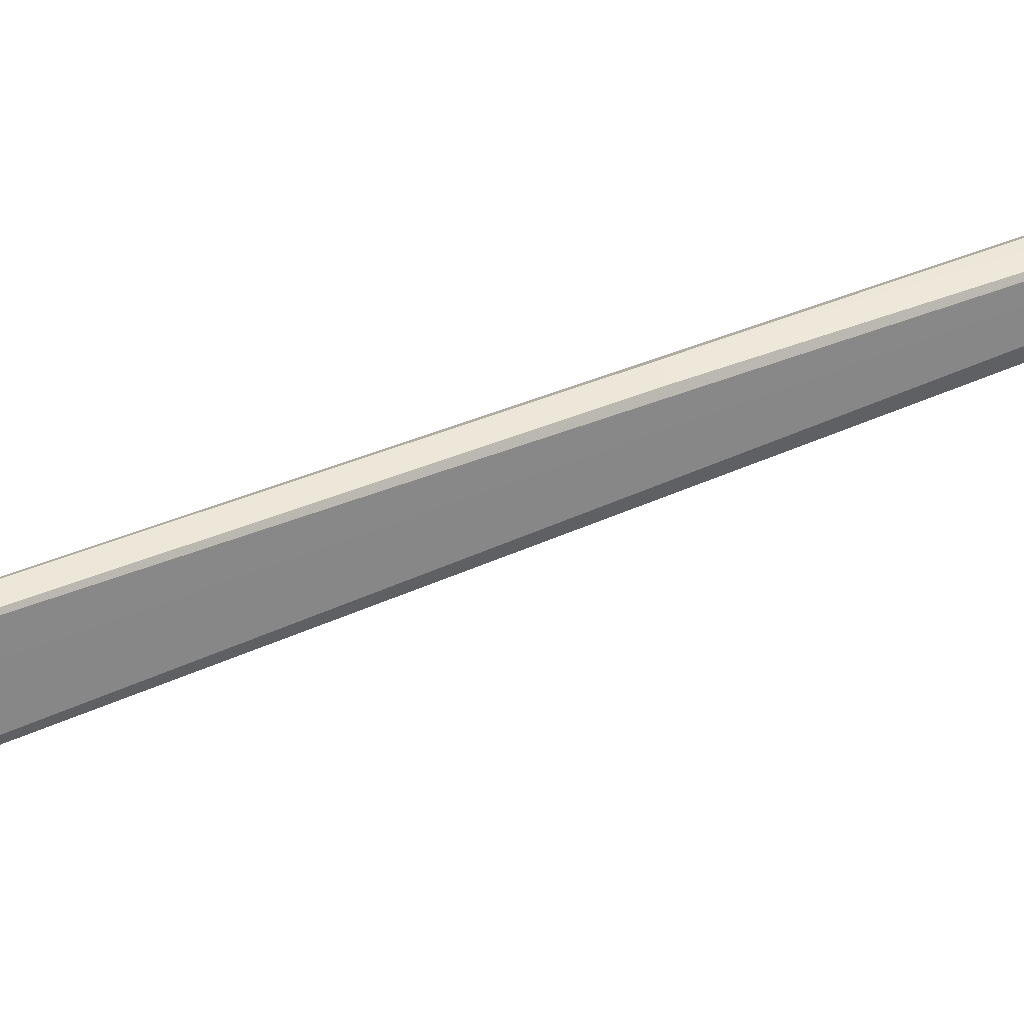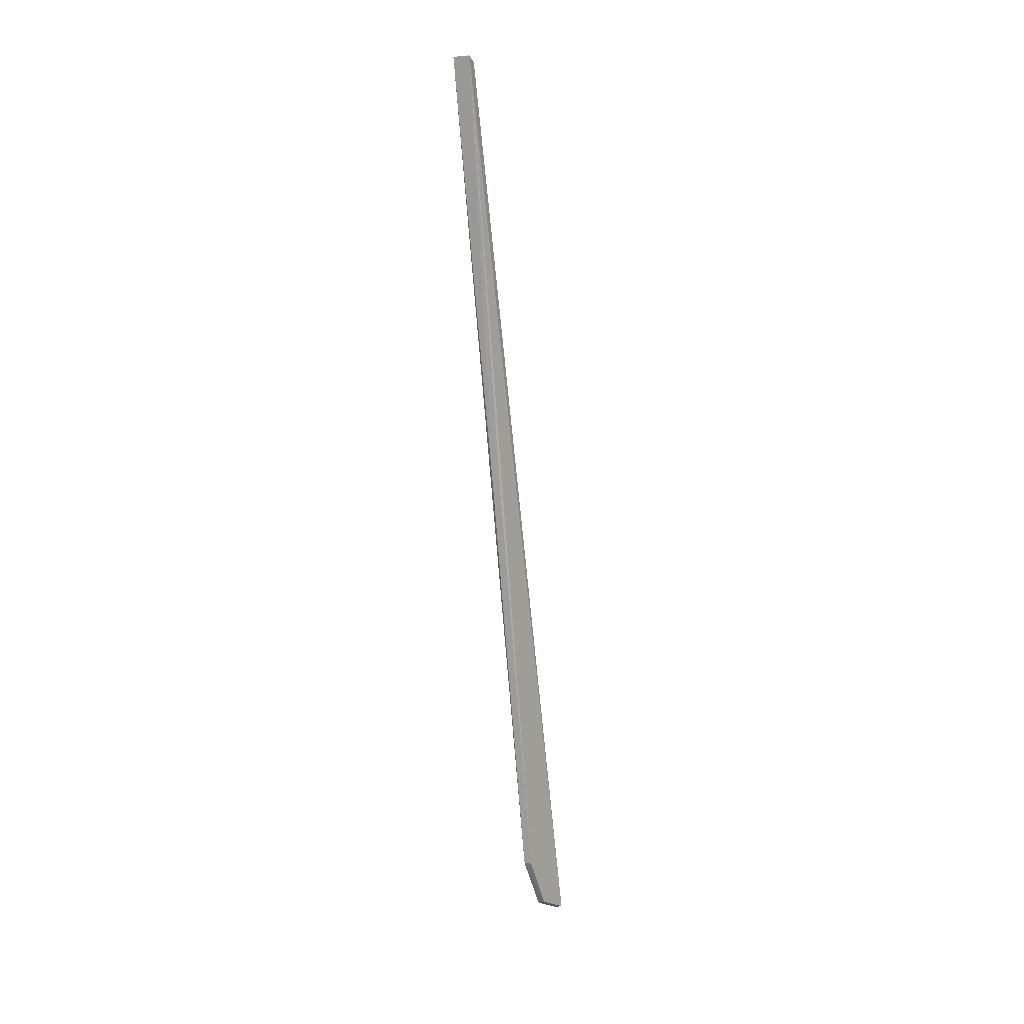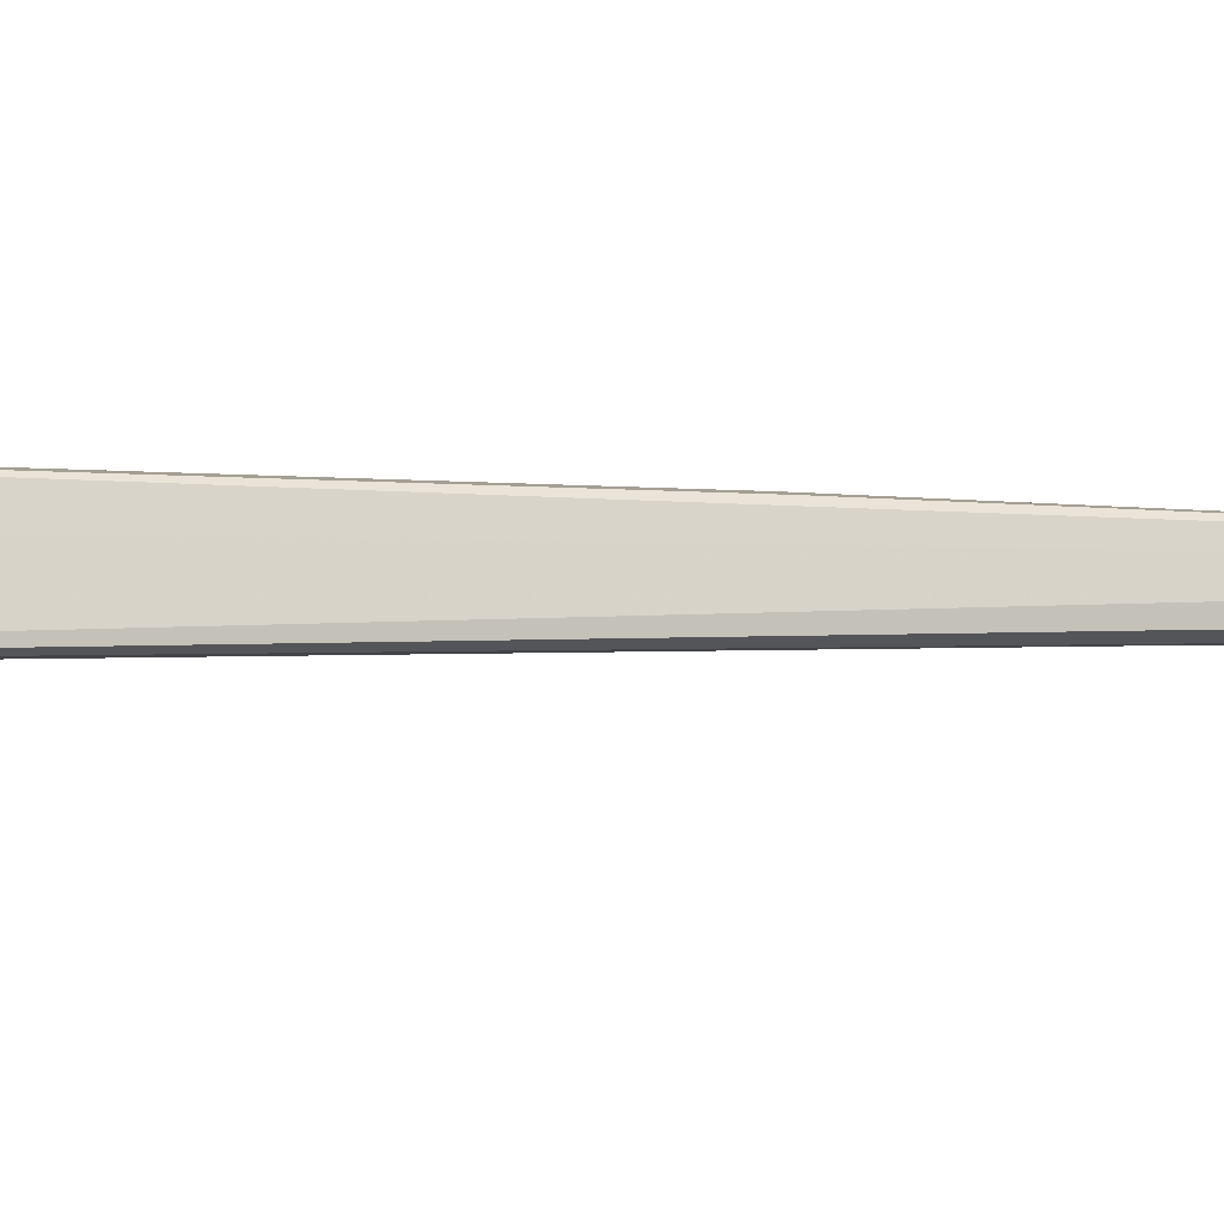
<metadata>
{"format":"obj","ext":"obj","renderer":"f3d","projection":"perspective","resolution":1024,"background":"white","views":[{"elev":28.1,"azim":-114.4,"up":"+Y"},{"elev":8.4,"azim":-141.1,"up":"+Z"},{"elev":-18.8,"azim":-116.1,"up":"+Y"}]}
</metadata>
<code>
v 0.1118 0.1482 0.1063
v 0.1114 0.1465 0.1058
v 0.1111 0.1317 0.01285
v 0.1111 0.1436 0.08372
v 0.1102 0.1476 0.1064
v 0.1104 0.1316 0.01314
v 0.1104 0.1467 0.1058
v 0.1111 0.1375 0.01976
v 0.1104 0.1372 0.01979
v 0.1111 0.143 0.06336
v 0.1111 0.135 0.01438
v 0.1104 0.1427 0.0634
v 0.1104 0.1349 0.01464
f 1 2 3
f 5 2 1
f 6 3 2
f 7 6 2
f 7 2 5
f 7 5 6
f 10 5 1
f 10 1 8
f 10 8 9
f 11 8 1
f 11 1 3
f 12 10 9
f 12 9 5
f 12 5 10
f 13 9 8
f 13 8 11
f 13 6 5
f 13 5 9
f 13 11 3
f 13 3 6

</code>
